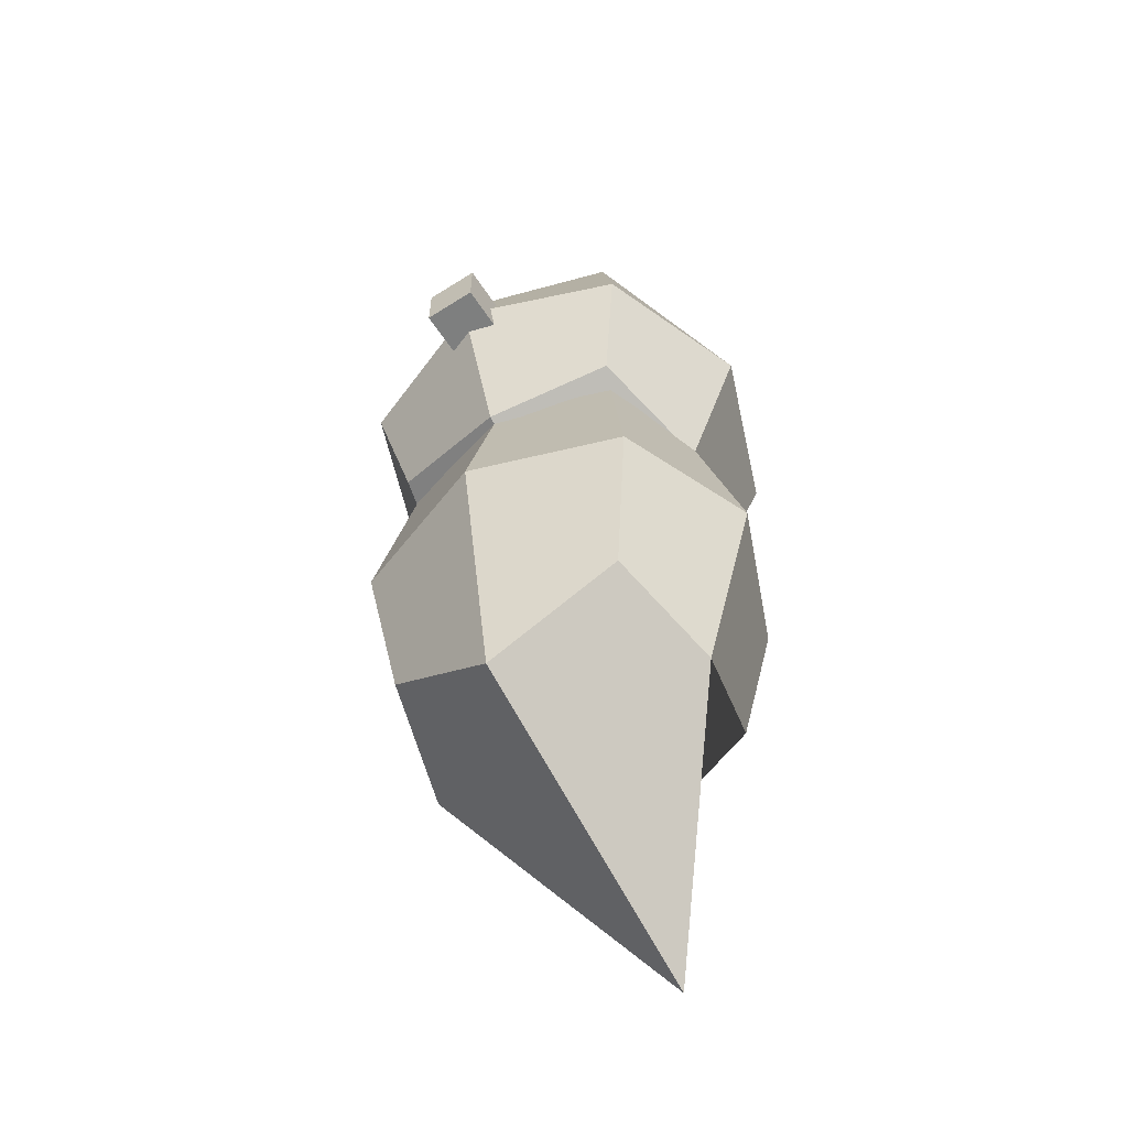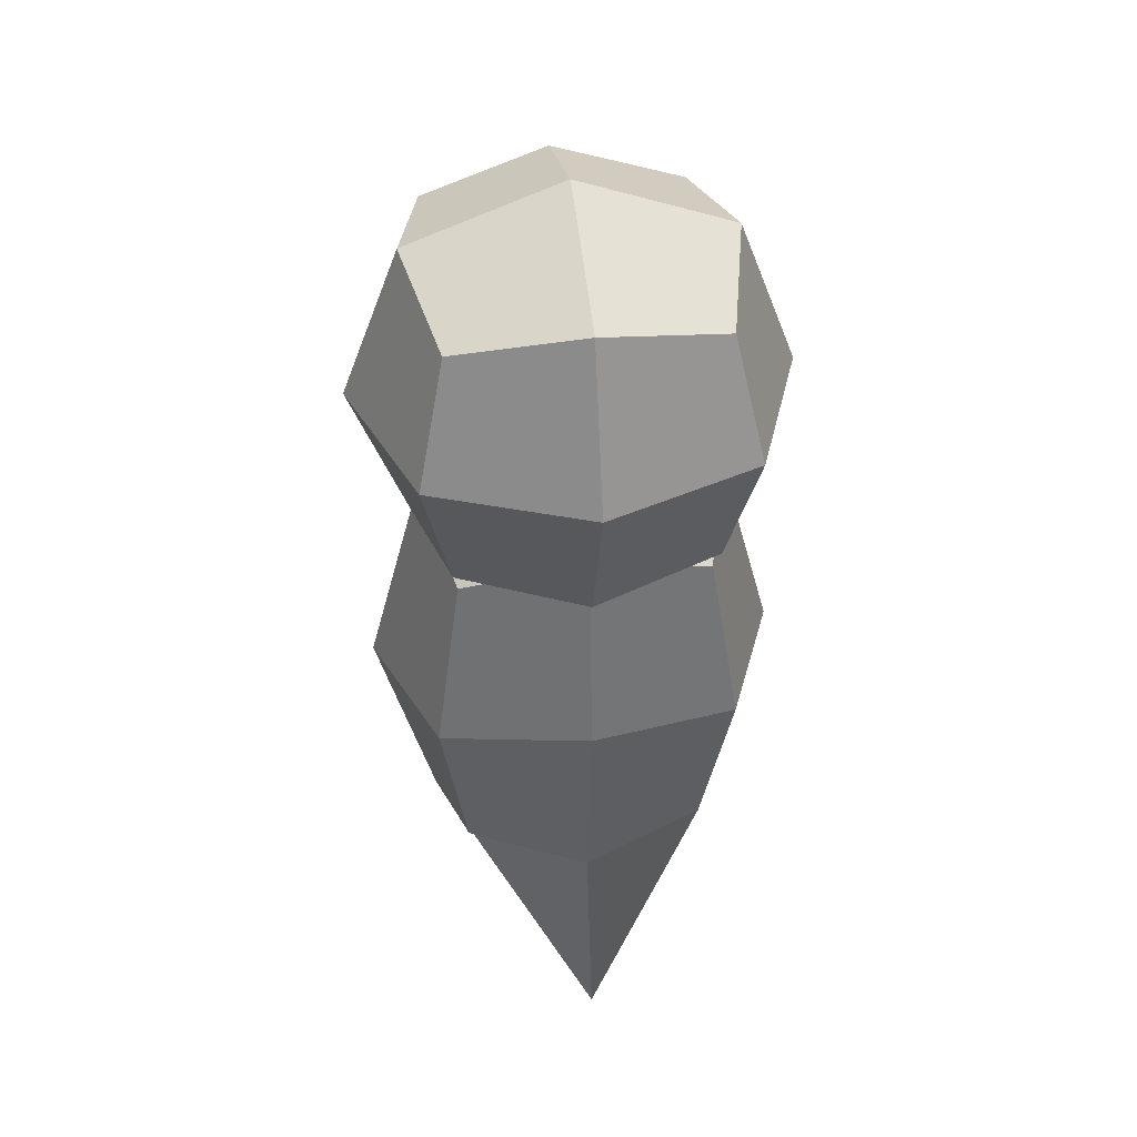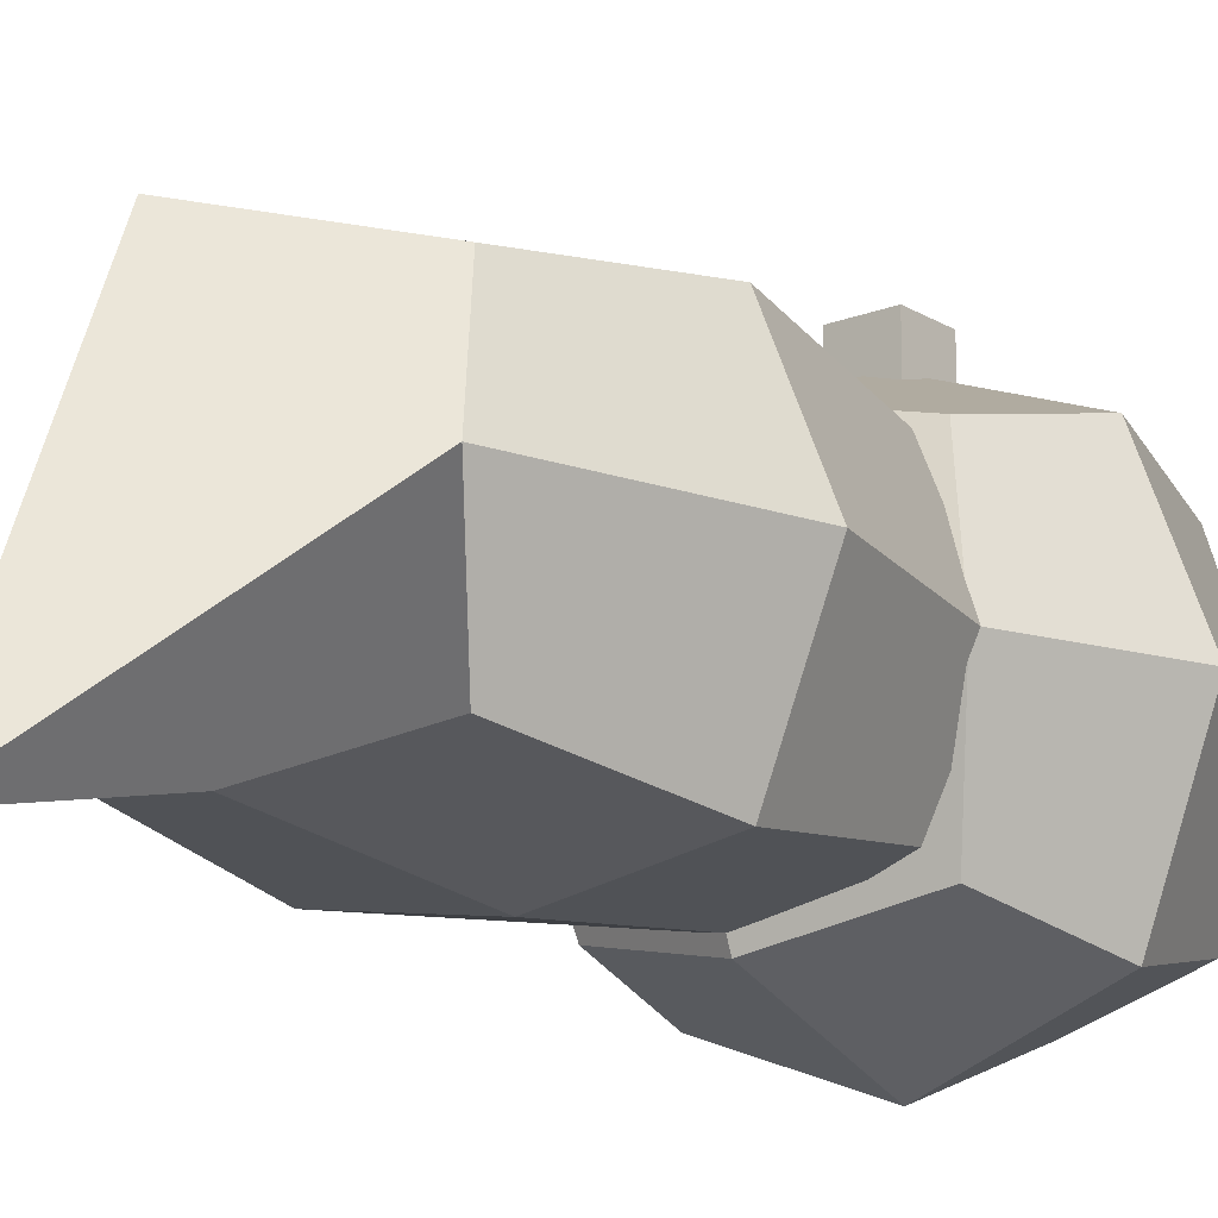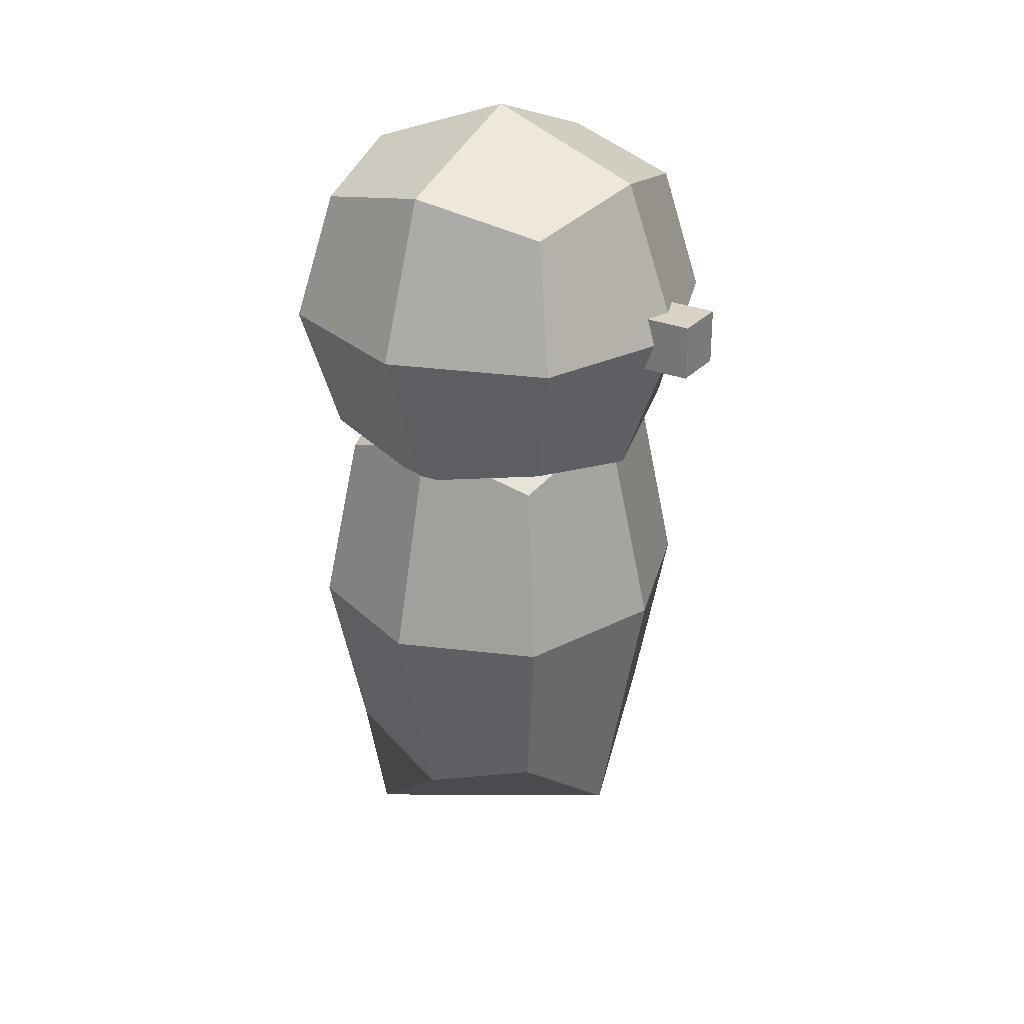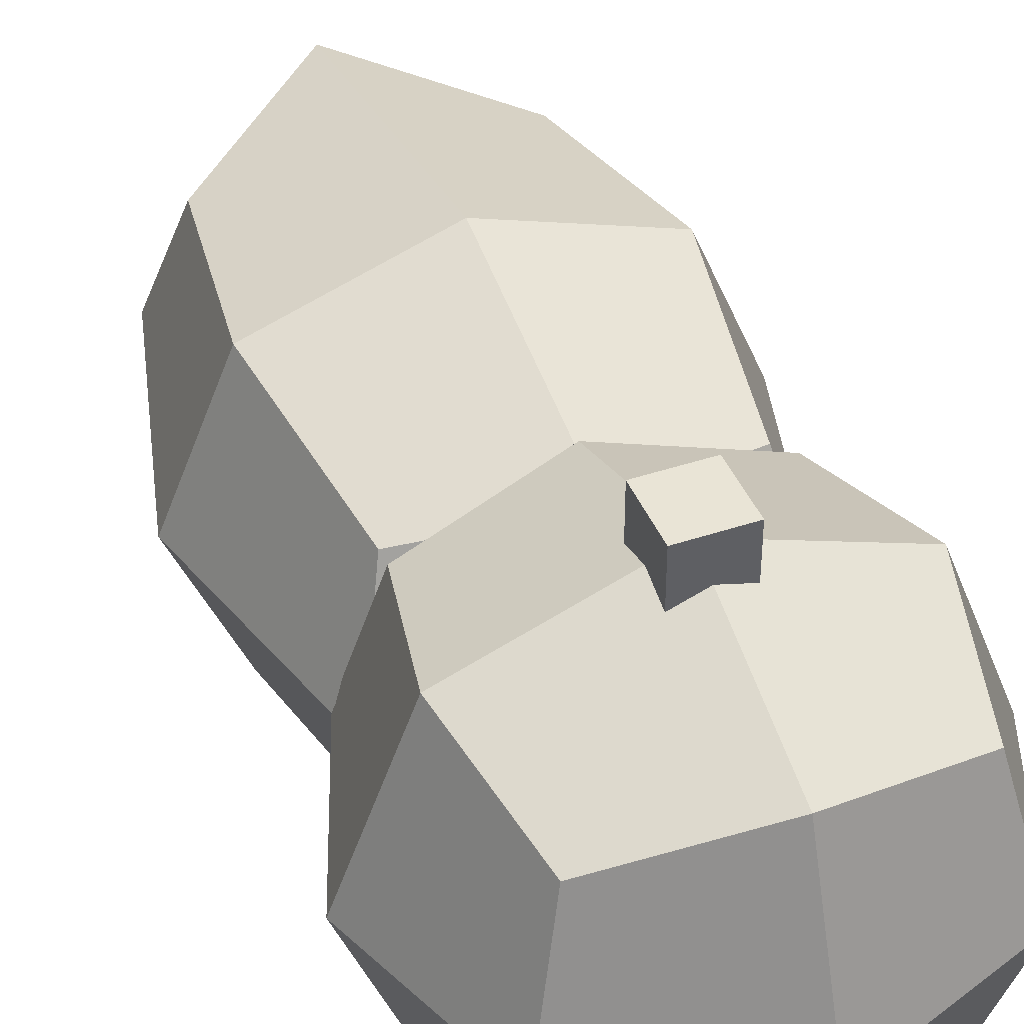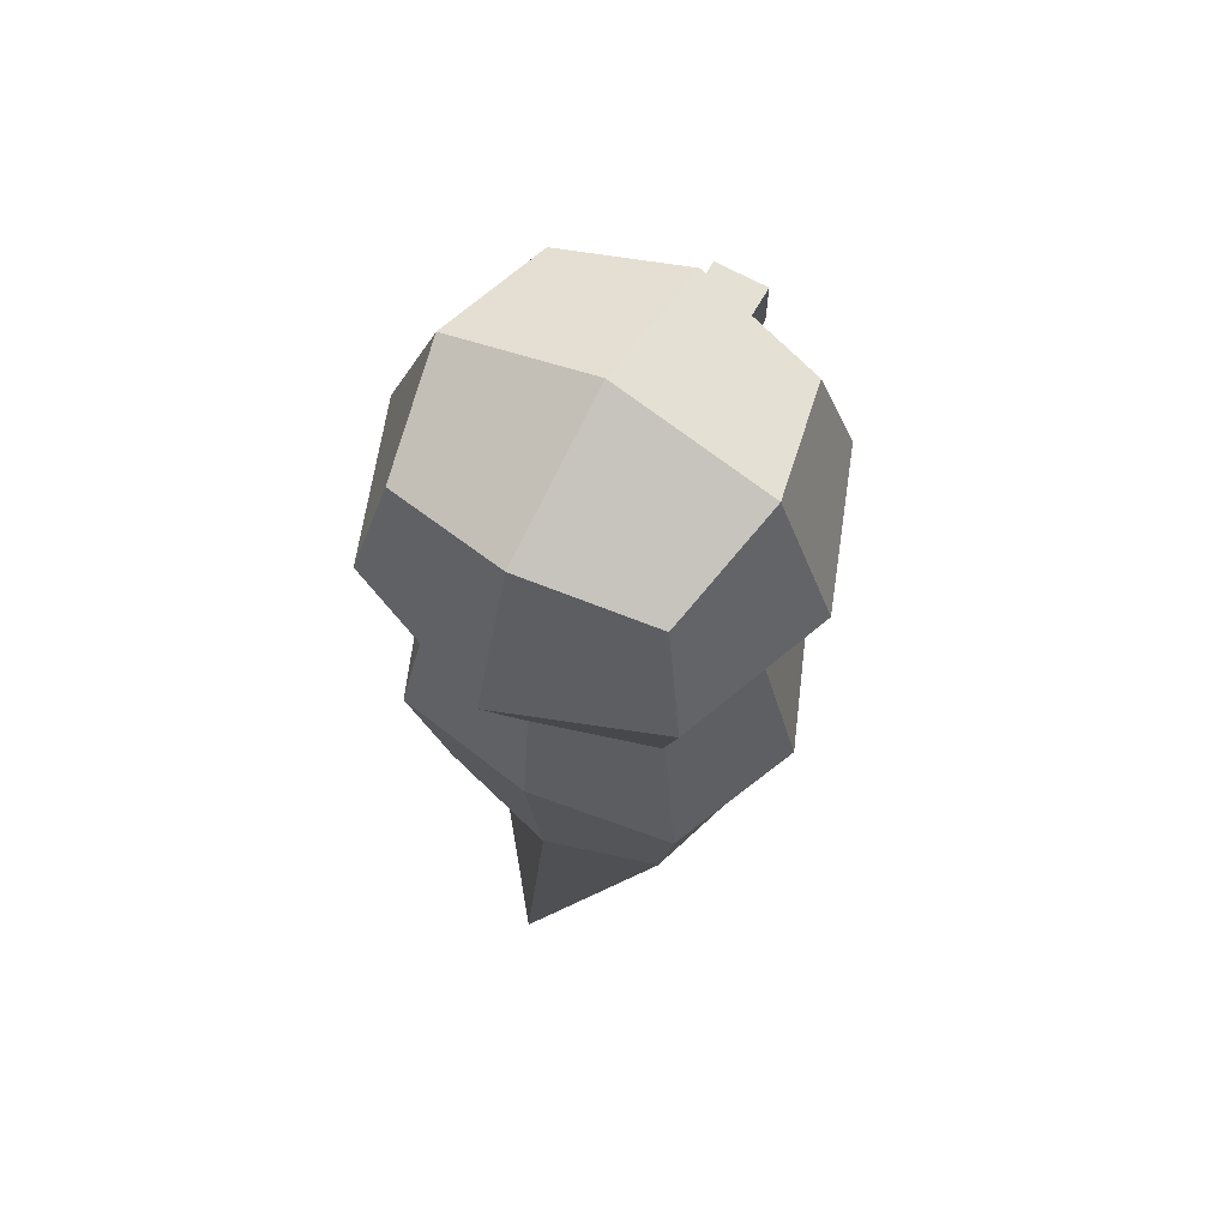
<metadata>
{"format":"obj","ext":"obj","renderer":"f3d","projection":"perspective","resolution":1024,"background":"white","views":[{"elev":-59.6,"azim":-146.9,"up":"+Z"},{"elev":42.2,"azim":-7.6,"up":"+Z"},{"elev":-16.0,"azim":-140.9,"up":"+Y"},{"elev":27.8,"azim":122.7,"up":"+Z"},{"elev":42.4,"azim":-21.8,"up":"+Y"},{"elev":66.2,"azim":29.3,"up":"+Z"}]}
</metadata>
<code>
o 立方体
v 0.1212 1.063 3.221
v 0.1212 1.063 3.464
v 0.1212 0.8206 3.221
v 0.1212 0.8206 3.464
v -0.1212 1.063 3.221
v -0.1212 1.063 3.464
v -0.1212 0.8206 3.221
v -0.1212 0.8206 3.464
v -0.5419 -0.4978 2.654
v -0.5419 -0.4978 1.103
v -0.5419 0.4978 2.654
v -0.5419 0.4978 1.103
v 0.5419 -0.4978 2.654
v 0.5419 -0.4978 1.103
v 0.5419 0.4978 2.654
v 0.5419 0.4978 1.103
v 0.6607 0 0.9325
v -0 -0.6069 0.9325
v -0.6607 -0.6069 1.878
v 0.6607 0.6069 1.878
v -0.6607 0.6069 1.878
v 0.6607 -0.6069 1.878
v 0 0.6069 2.824
v -0.6607 0 2.824
v 0 0.6069 0.6694
v 0.6607 0 2.824
v -0 -0.6069 2.824
v -0.6607 0 0.9325
v 0 0 3.181
v -0 0.8359 1.878
v 0.9099 0 1.878
v 0 -0.7952 0.1218
v -0.9099 0 1.878
v -0 -0.7127 1.878
v -0.5622 -0.5622 3.905
v -0.5622 -0.5622 2.78
v -0.5622 0.5622 3.905
v -0.5622 0.5622 2.78
v 0.5622 -0.5622 3.905
v 0.5622 -0.5622 2.78
v 0.5622 0.5622 3.905
v 0.5622 0.5622 2.78
v 0.6854 0 2.657
v -0 -0.6854 2.657
v -0.6854 -0.6854 3.343
v 0.6854 0.6854 3.343
v -0.6854 0.6854 3.343
v 0.6854 -0.6854 3.343
v 0 0.6854 4.028
v -0.6854 0 4.028
v 0 0.6854 2.657
v 0.6854 0 4.028
v -0 -0.6854 4.028
v -0.6854 0 2.657
v 0 0 4.287
v -0 0.944 3.343
v 0.944 0 3.343
v 0 0 2.399
v -0.944 0 3.343
v -0 -0.944 3.343
f 1 2 4 3
f 3 4 8 7
f 7 8 6 5
f 5 6 2 1
f 3 7 5 1
f 8 4 2 6
f 9 27 29 24
f 27 13 26 29
f 29 26 15 23
f 24 29 23 11
f 12 21 30 25
f 21 11 23 30
f 30 23 15 20
f 25 30 20 16
f 16 20 31 17
f 20 15 26 31
f 31 26 13 22
f 17 31 22 14
f 14 18 32 17
f 18 10 28 32
f 32 28 12 25
f 17 32 25 16
f 10 19 33 28
f 19 9 24 33
f 33 24 11 21
f 28 33 21 12
f 14 22 34 18
f 22 13 27 34
f 34 27 9 19
f 18 34 19 10
f 35 53 55 50
f 53 39 52 55
f 55 52 41 49
f 50 55 49 37
f 38 47 56 51
f 47 37 49 56
f 56 49 41 46
f 51 56 46 42
f 42 46 57 43
f 46 41 52 57
f 57 52 39 48
f 43 57 48 40
f 40 44 58 43
f 44 36 54 58
f 58 54 38 51
f 43 58 51 42
f 36 45 59 54
f 45 35 50 59
f 59 50 37 47
f 54 59 47 38
f 40 48 60 44
f 48 39 53 60
f 60 53 35 45
f 44 60 45 36

</code>
